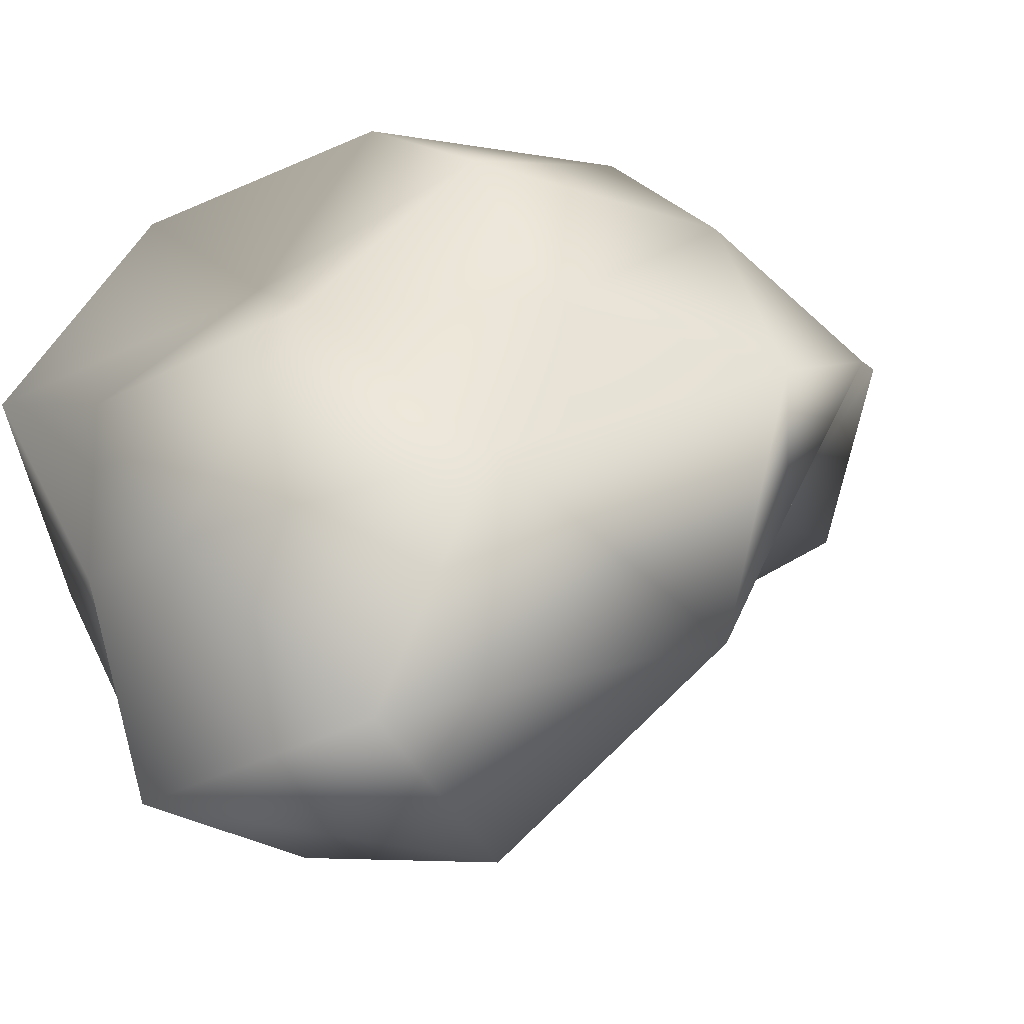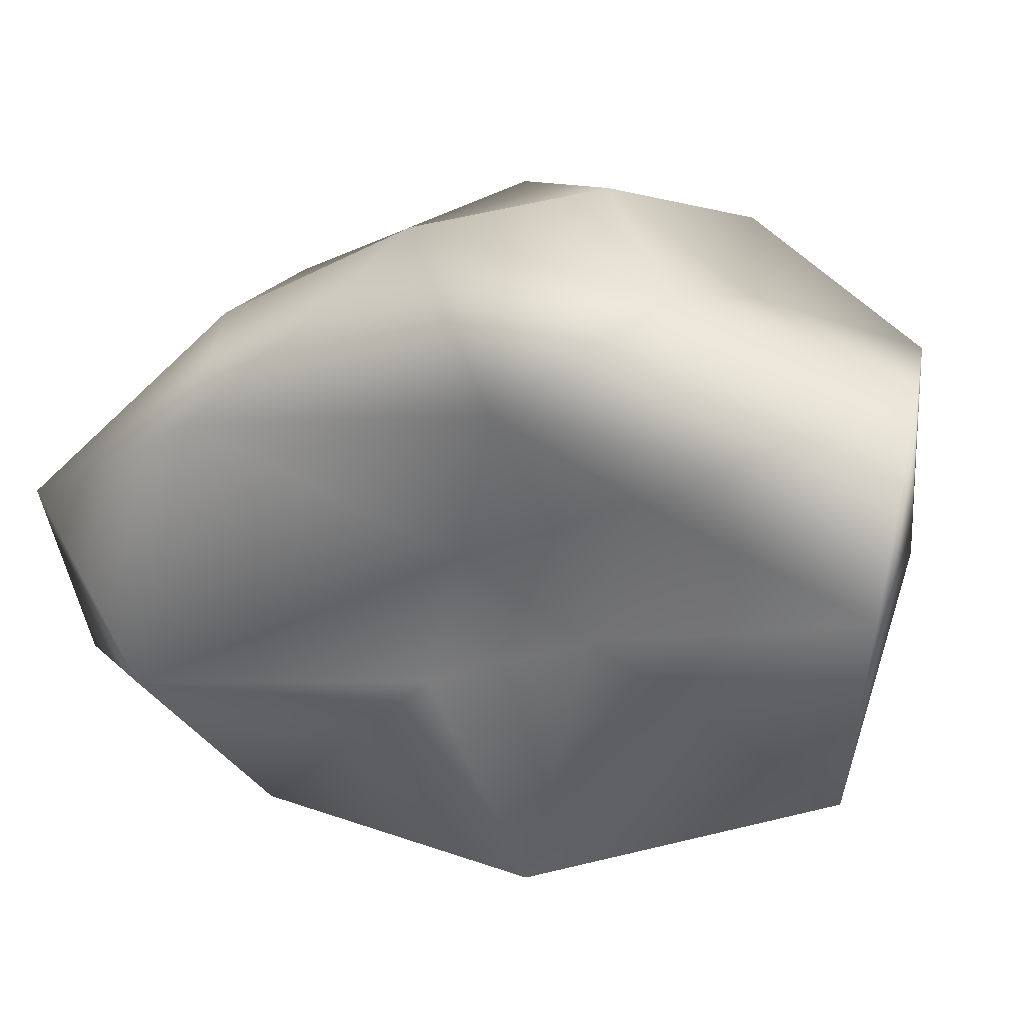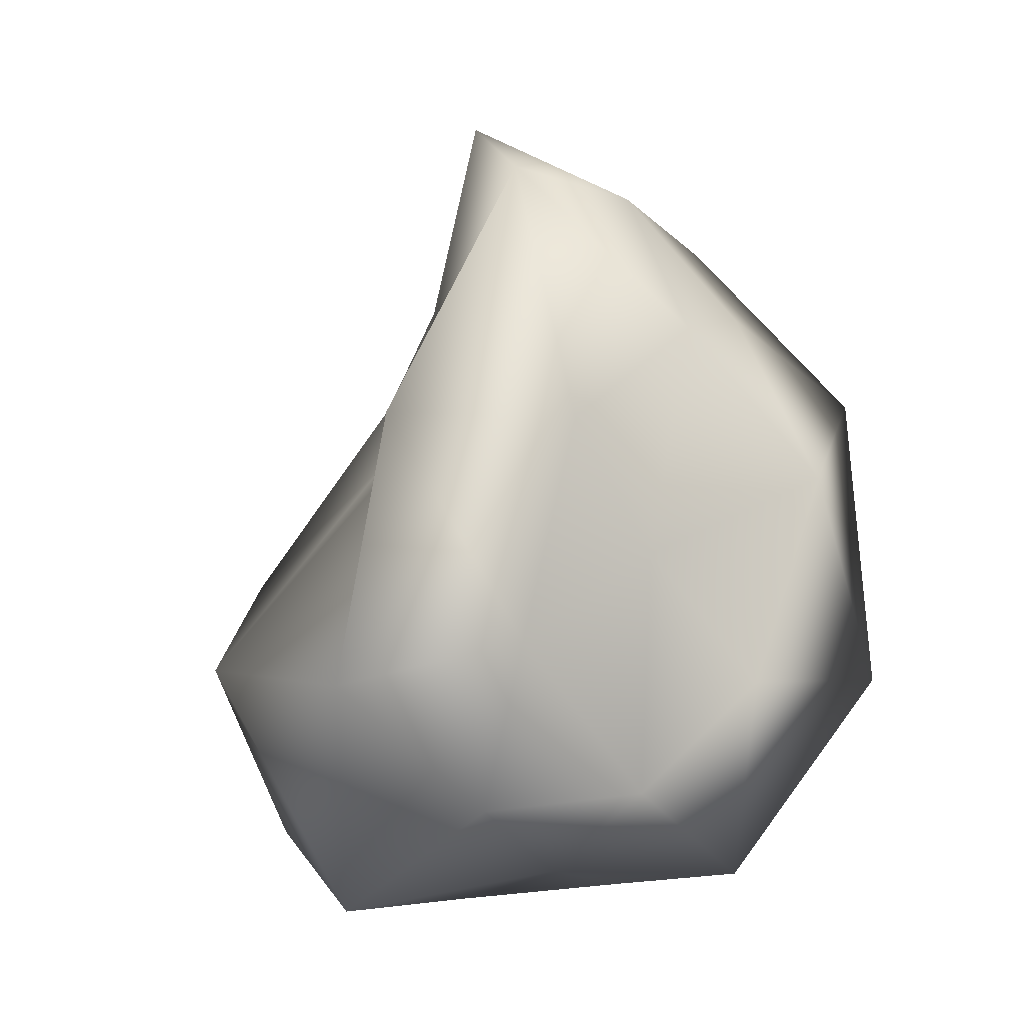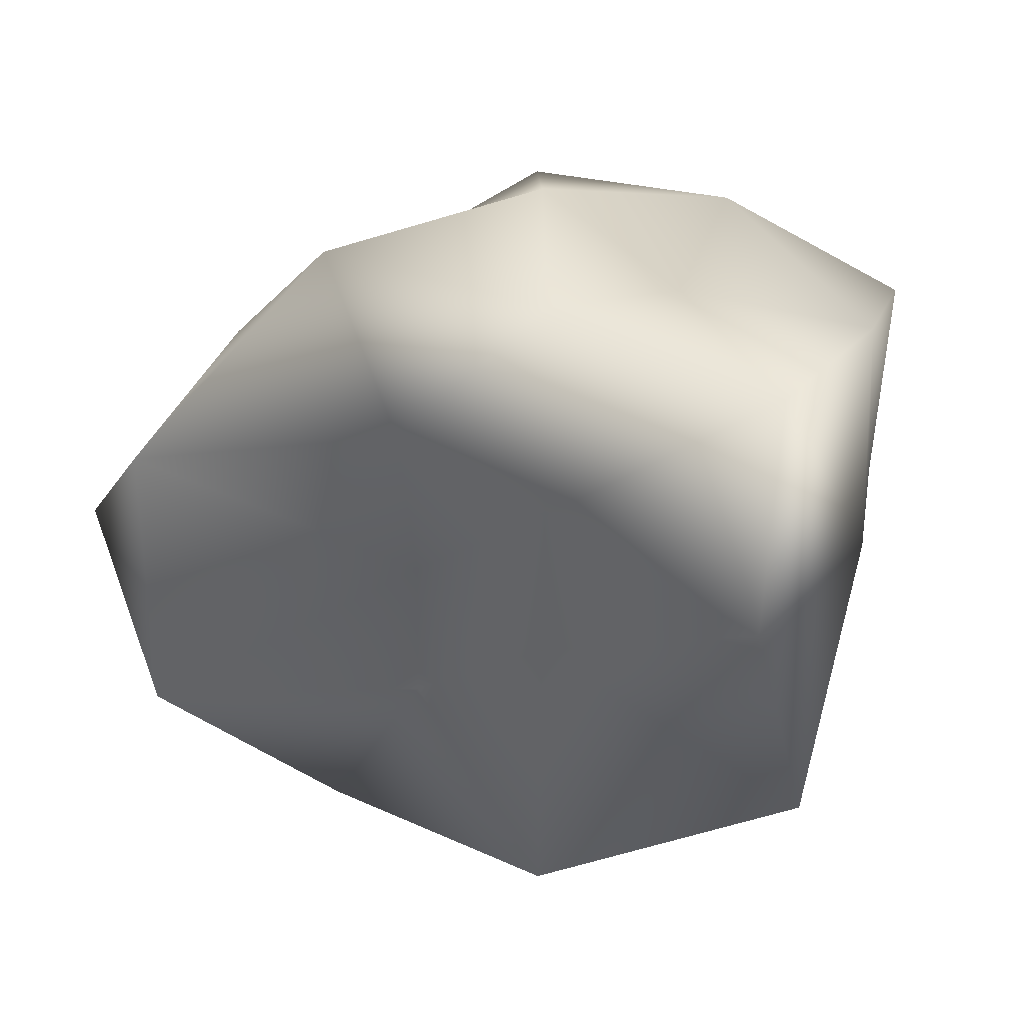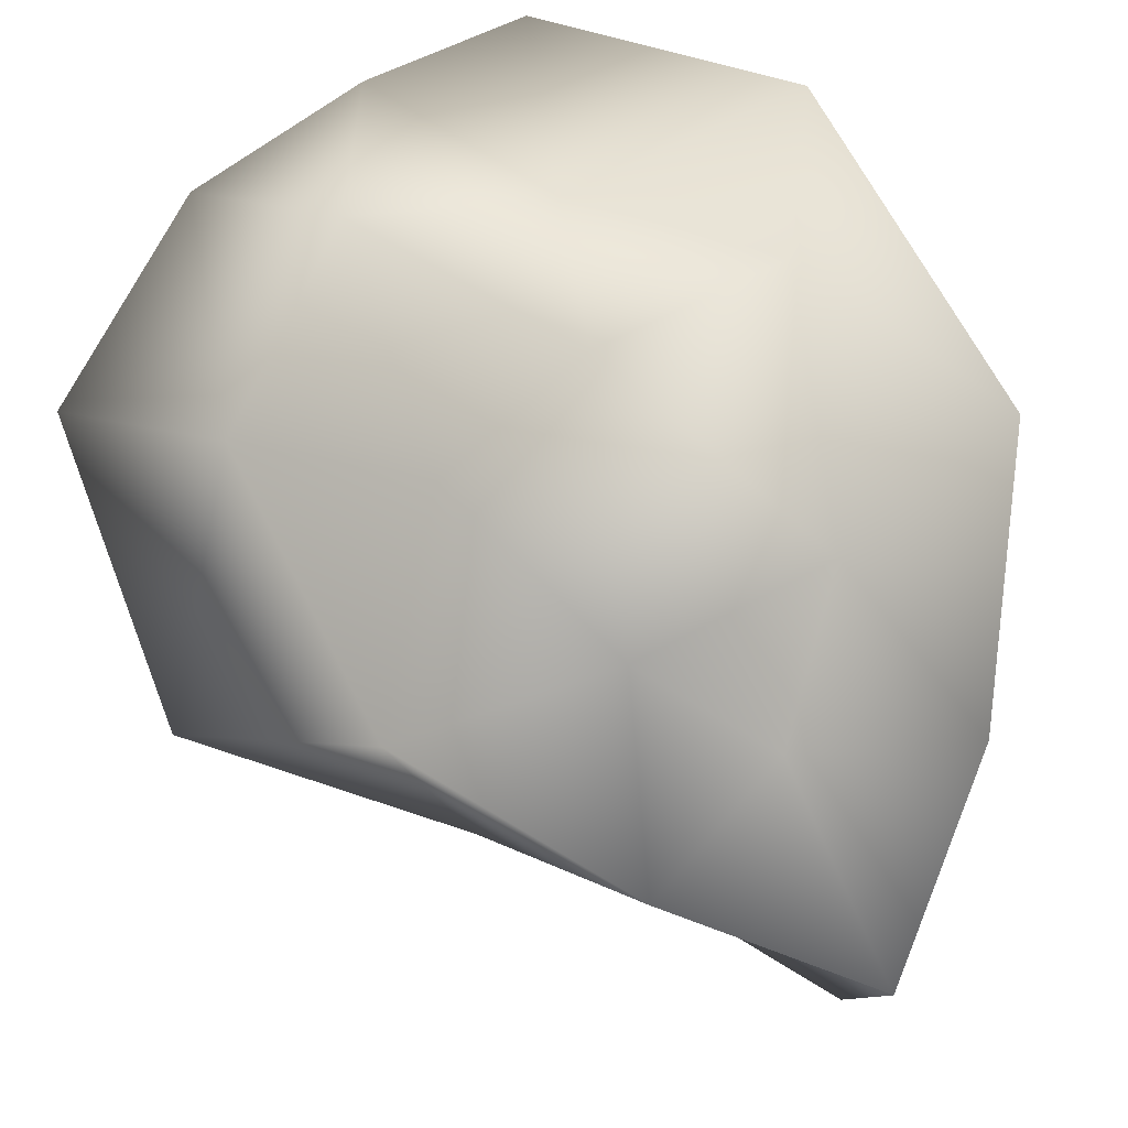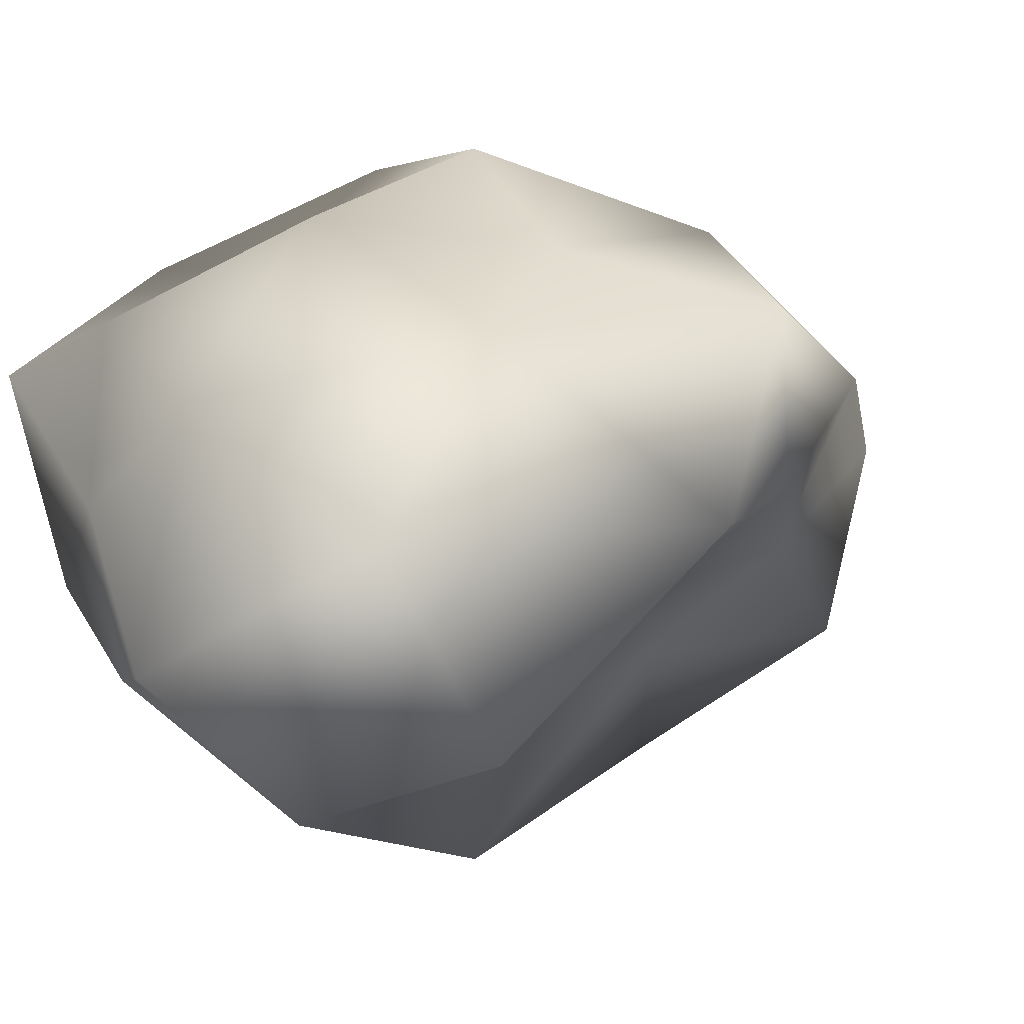
<metadata>
{"format":"obj","ext":"obj","renderer":"f3d","projection":"perspective","resolution":1024,"background":"white","views":[{"elev":25.4,"azim":57.2,"up":"+Z"},{"elev":-11.9,"azim":138.0,"up":"+Z"},{"elev":-22.4,"azim":-152.1,"up":"+Y"},{"elev":-8.6,"azim":156.3,"up":"+Z"},{"elev":67.5,"azim":149.9,"up":"+Z"},{"elev":7.2,"azim":56.7,"up":"+Z"}]}
</metadata>
<code>
g object
v 0 -2.489e-05 143.3
v -42.47 99.97 111.2
v -82.74 -2.733e-05 133.9
v 40.85 96.22 106.9
v 0 139 59.05
v 63.32 -2.081e-05 102.5
v -138.1 77.02 85.35
v -71.29 167.9 44.06
v -109.8 98.78 0
v -71.29 167.9 44.06
v -68.52 161 -42.35
v -109.8 98.78 0
v 0 223.5 0
v 0 200.2 -85.12
v 0 223.5 0
v -71.29 167.9 44.06
v 0 223.5 0
v 67.41 158.8 41.66
v 0 223.5 0
v 0 223.5 0
v 54.02 127.1 -33.39
v 102.6 92.39 0
v 0 223.5 0
v 126 69.98 77.88
v 183.1 -3.175e-05 0
v 117.6 -65.47 72.71
v 160.4 -144.1 0
v 72.77 40.49 -44.97
v 147 -81.81 -90.86
v 56.04 -1.849e-05 -90.67
v 30.64 72.42 -80.22
v -55.29 130.7 -144.8
v 0 -2.943e-05 -169.9
v -75.75 -2.5e-05 -122.6
v -44.86 -105.4 -117.4
v 49.34 -116 -129.2
v 0 -170 -71.8
v 87.11 -205.3 -53.84
v 0 -183.5 0
v 0 -183.5 0
v 76.35 -179.7 47.19
v 0 -174.6 74.01
v 0 -183.5 0
v 0 -183.5 0
v -69.17 -162.8 -42.75
v -77.86 -183.2 48.12
v -113.2 -101.5 0
v -77.86 -183.2 48.12
v 0 -183.5 0
v 0 -183.5 0
v -142.9 -79.5 88.3
v -113.2 -101.5 0
v -35.27 -83.15 92.35
v 44.38 -104.2 116.2
v -150.8 -2.619e-05 0
v -112.2 62.41 -69.37
v -150.8 -2.619e-05 0
v -79.94 -44.68 -49.41
f 1 2 3
f 2 4 5
f 4 1 6
f 1 4 2
f 2 7 3
f 7 8 9
f 8 2 5
f 2 8 7
f 10 11 12
f 11 13 14
f 15 8 5
f 16 17 11
f 18 19 5
f 20 21 14
f 21 18 22
f 18 21 23
f 4 18 5
f 18 24 22
f 24 4 6
f 4 24 18
f 24 25 22
f 25 26 27
f 26 24 6
f 24 26 25
f 25 28 22
f 28 29 30
f 29 25 27
f 25 29 28
f 21 31 14
f 31 28 30
f 28 21 22
f 21 28 31
f 31 32 14
f 32 33 34
f 33 31 30
f 31 33 32
f 33 35 34
f 35 36 37
f 36 33 30
f 33 36 35
f 36 38 37
f 38 29 27
f 29 36 30
f 36 29 38
f 38 39 37
f 40 41 42
f 41 38 27
f 38 41 43
f 44 45 37
f 45 46 47
f 48 49 42
f 50 46 45
f 48 51 52
f 51 53 3
f 53 48 42
f 48 53 51
f 53 1 3
f 1 54 6
f 54 53 42
f 53 54 1
f 41 54 42
f 54 26 6
f 26 41 27
f 41 26 54
f 55 7 9
f 7 51 3
f 51 55 52
f 55 51 7
f 56 57 12
f 57 58 47
f 58 56 34
f 56 58 57
f 11 56 12
f 56 32 34
f 32 11 14
f 11 32 56
f 45 35 37
f 35 58 34
f 58 45 47
f 45 58 35

</code>
